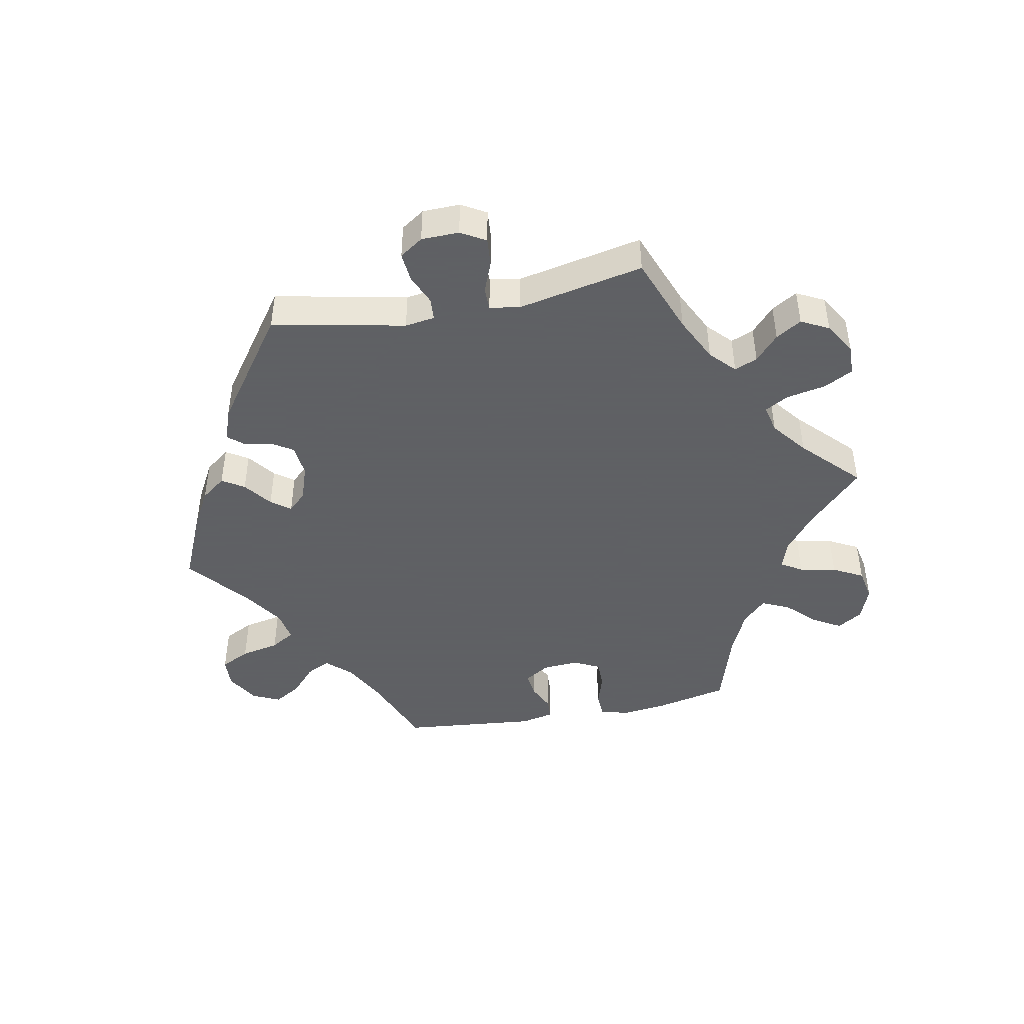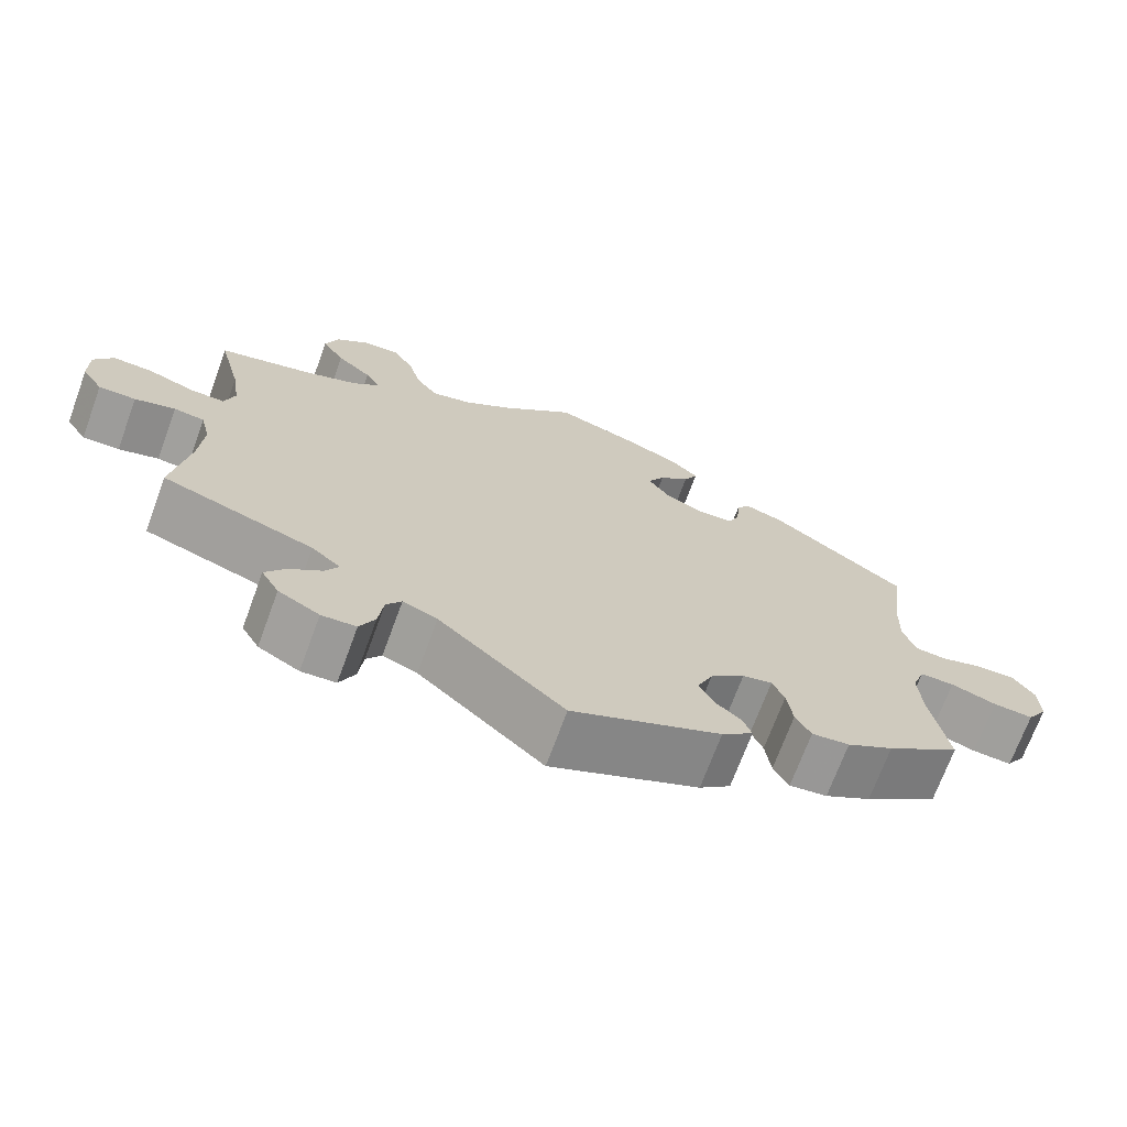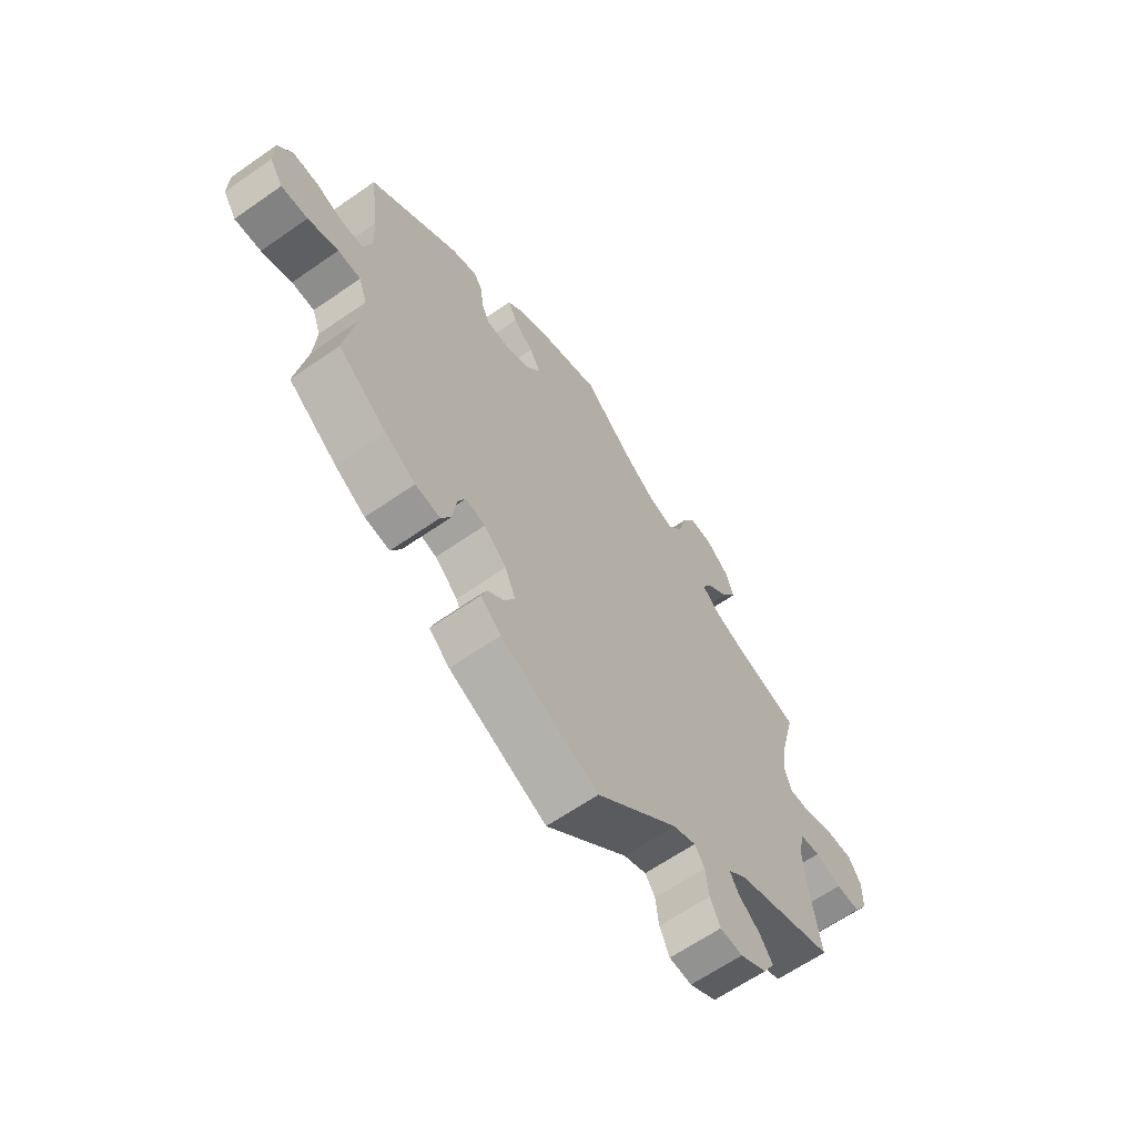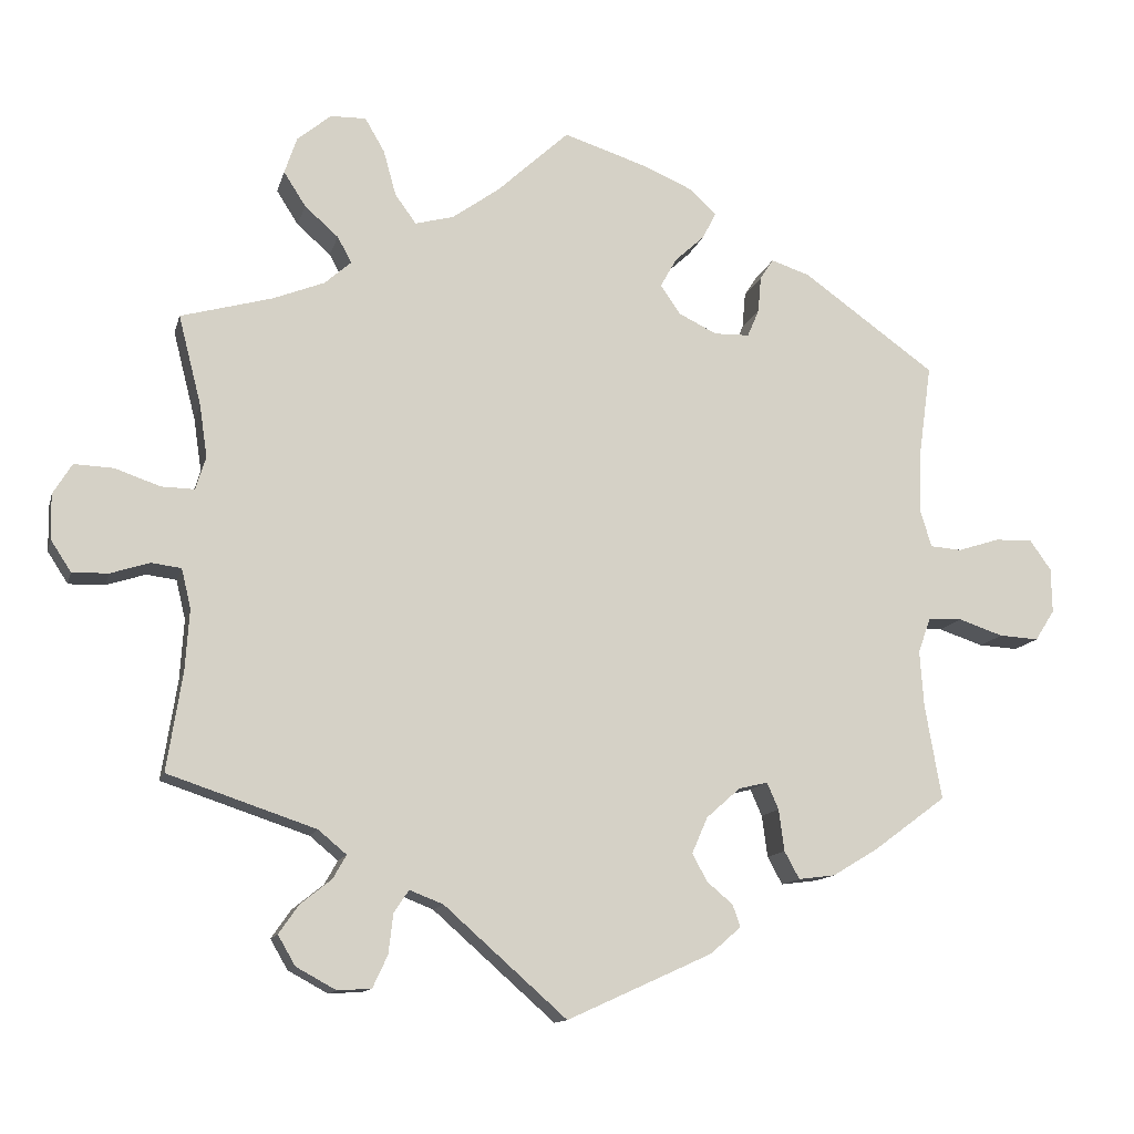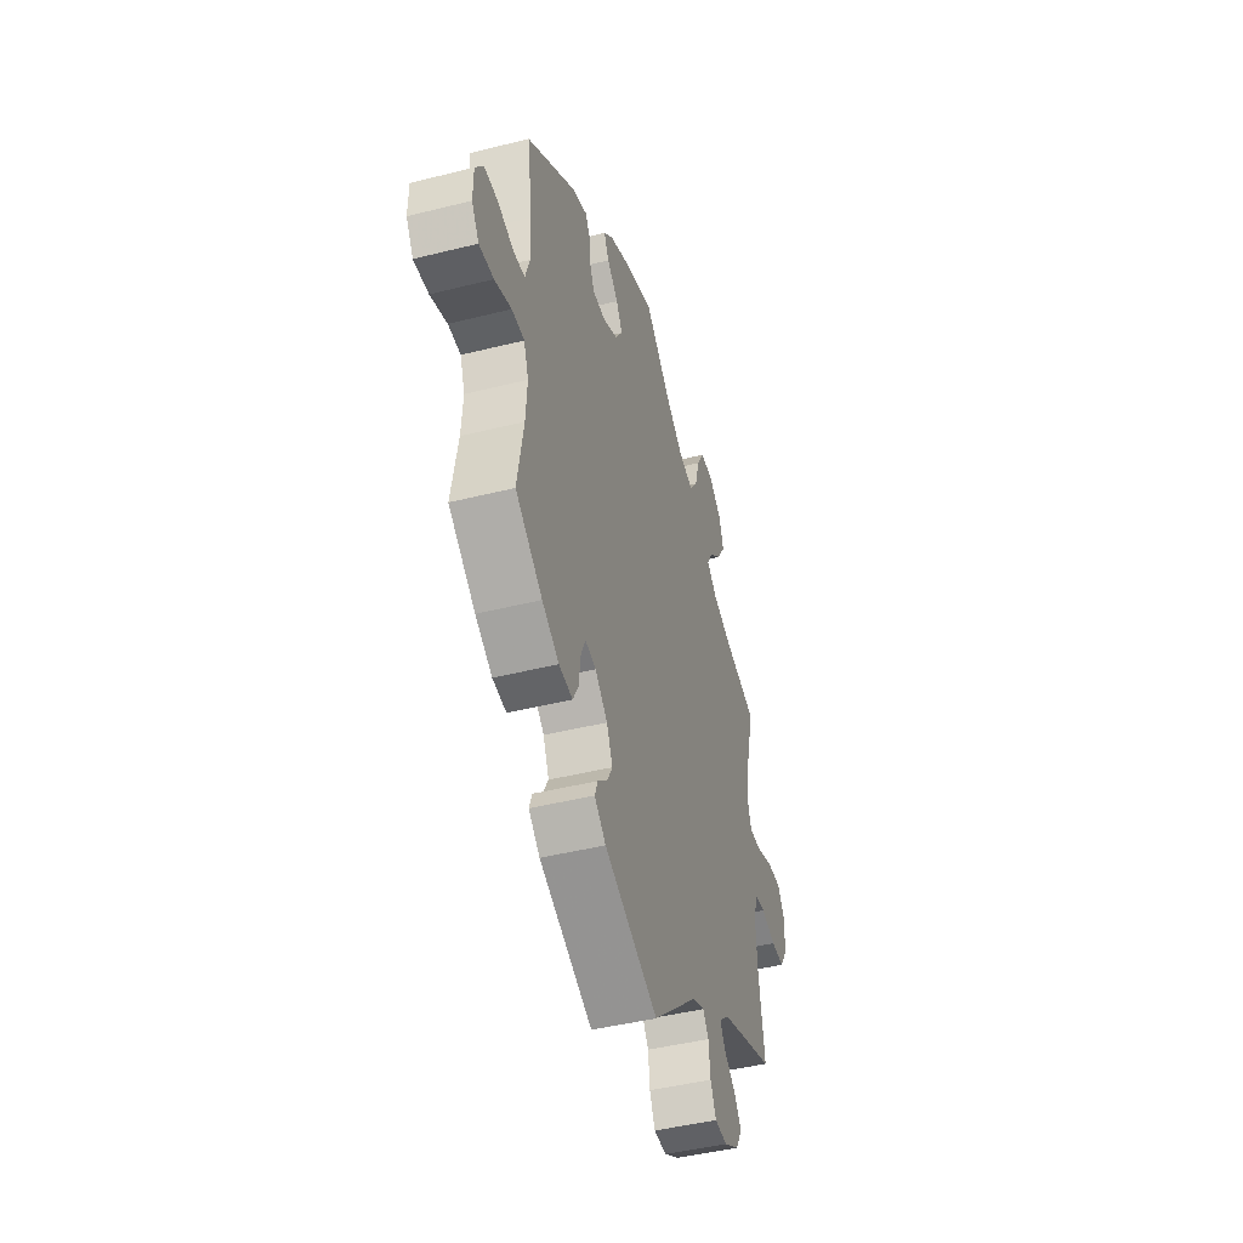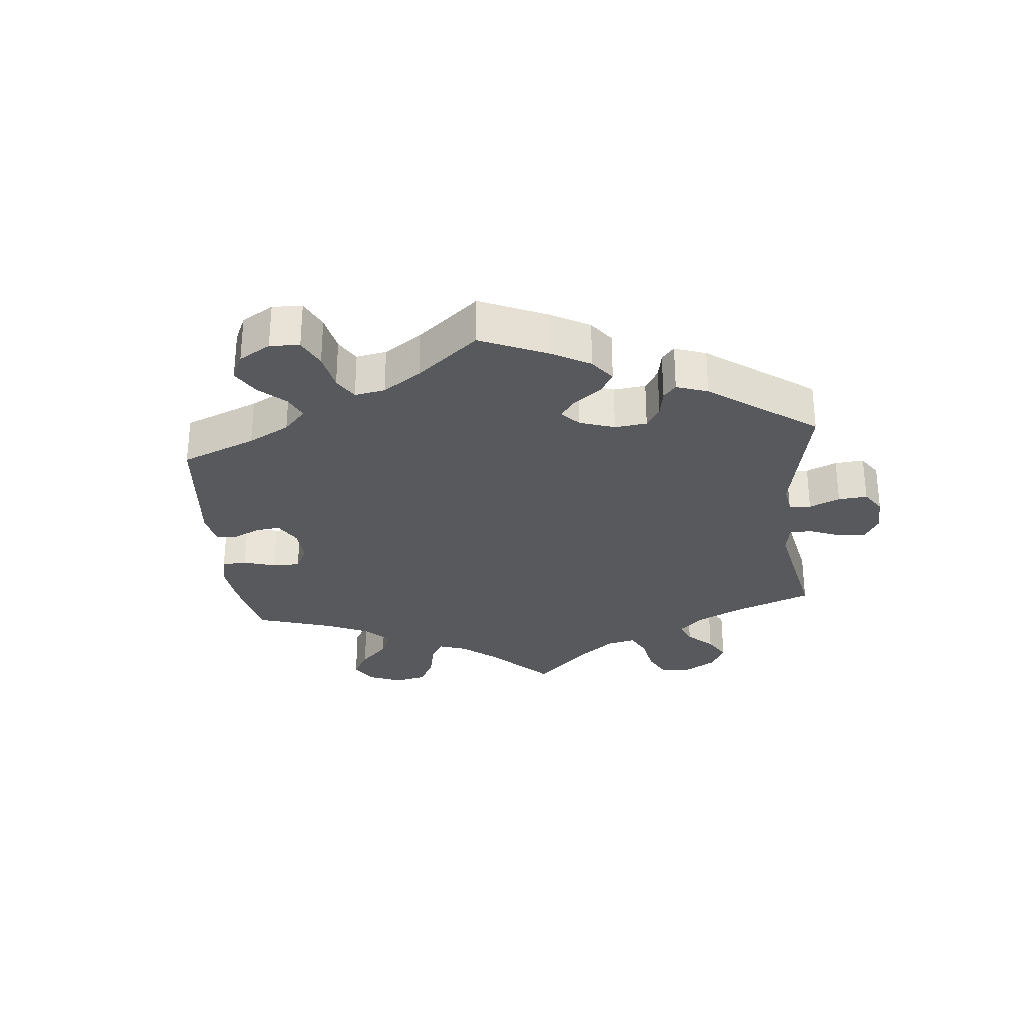
<metadata>
{"format":"obj","ext":"obj","renderer":"f3d","projection":"perspective","resolution":1024,"background":"white","views":[{"elev":-45.3,"azim":-139.1,"up":"+Y"},{"elev":-70.5,"azim":-20.2,"up":"+Z"},{"elev":-63.4,"azim":125.2,"up":"+Z"},{"elev":-12.5,"azim":-13.6,"up":"+Z"},{"elev":-44.5,"azim":106.3,"up":"+Z"},{"elev":-29.6,"azim":125.7,"up":"+Y"}]}
</metadata>
<code>
v -0.385 0.07 0.321
v -0.319 0.07 0.347
v -0.285 0.07 0.377
v -0.303 0.07 0.41
v -0.346 0.07 0.448
v -0.374 0.07 0.492
v -0.358 0.07 0.539
v -0.315 0.07 0.574
v -0.27 0.07 0.575
v -0.245 0.07 0.532
v -0.229 0.07 0.474
v -0.202 0.07 0.437
v -0.153 0.07 0.45
v -0.093 0.07 0.493
v -0.001 0.07 0.578
v 0.108 0.07 0.543
v 0.17 0.07 0.516
v 0.203 0.07 0.485
v 0.186 0.07 0.451
v 0.148 0.07 0.416
v 0.127 0.07 0.379
v 0.152 0.07 0.342
v 0.201 0.07 0.318
v 0.246 0.07 0.319
v 0.261 0.07 0.354
v 0.265 0.07 0.4
v 0.282 0.07 0.426
v 0.331 0.07 0.41
v 0.5 0.07 0.289
v 0.483 0.07 0.166
v 0.481 0.07 0.094
v 0.496 0.07 0.046
v 0.536 0.07 0.043
v 0.589 0.07 0.06
v 0.637 0.07 0.061
v 0.664 0.07 0.023
v 0.665 0.07 -0.034
v 0.64 0.07 -0.073
v 0.59 0.07 -0.07
v 0.533 0.07 -0.051
v 0.49 0.07 -0.052
v 0.474 0.07 -0.097
v 0.479 0.07 -0.168
v 0.5 0.07 -0.289
v 0.408 0.07 -0.357
v 0.35 0.07 -0.392
v 0.303 0.07 -0.398
v 0.284 0.07 -0.363
v 0.277 0.07 -0.31
v 0.262 0.07 -0.276
v 0.225 0.07 -0.285
v 0.182 0.07 -0.323
v 0.162 0.07 -0.369
v 0.181 0.07 -0.404
v 0.214 0.07 -0.432
v 0.224 0.07 -0.46
v 0.185 0.07 -0.494
v 0 0.07 -0.578
v -0.156 0.07 -0.44
v -0.199 0.07 -0.423
v -0.218 0.07 -0.451
v -0.224 0.07 -0.502
v -0.243 0.07 -0.543
v -0.286 0.07 -0.546
v -0.337 0.07 -0.518
v -0.359 0.07 -0.48
v -0.334 0.07 -0.444
v -0.294 0.07 -0.412
v -0.277 0.07 -0.382
v -0.313 0.07 -0.352
v -0.501 0.07 -0.289
v -0.481 0.07 -0.162
v -0.476 0.07 -0.085
v -0.488 0.07 -0.035
v -0.526 0.07 -0.03
v -0.576 0.07 -0.046
v -0.622 0.07 -0.047
v -0.648 0.07 -0.007
v -0.649 0.07 0.05
v -0.625 0.07 0.089
v -0.575 0.07 0.087
v -0.517 0.07 0.067
v -0.475 0.07 0.066
v -0.462 0.07 0.108
v -0.472 0.07 0.175
v -0.501 0.07 0.289
v -0.385 0 0.321
v -0.319 0 0.347
v -0.285 0 0.377
v -0.303 0 0.41
v -0.346 0 0.448
v -0.374 0 0.492
v -0.358 0 0.539
v -0.315 0 0.574
v -0.27 0 0.575
v -0.245 0 0.532
v -0.229 0 0.474
v -0.202 0 0.437
v -0.153 0 0.45
v -0.093 0 0.493
v -0.001 0 0.578
v 0.108 0 0.543
v 0.17 0 0.516
v 0.203 0 0.485
v 0.186 0 0.451
v 0.148 0 0.416
v 0.127 0 0.379
v 0.152 0 0.342
v 0.201 0 0.318
v 0.246 0 0.319
v 0.261 0 0.354
v 0.265 0 0.4
v 0.282 0 0.426
v 0.331 0 0.41
v 0.5 0 0.289
v 0.483 0 0.166
v 0.481 0 0.094
v 0.496 0 0.046
v 0.536 0 0.043
v 0.589 0 0.06
v 0.637 0 0.061
v 0.664 0 0.023
v 0.665 0 -0.034
v 0.64 0 -0.073
v 0.59 0 -0.07
v 0.533 0 -0.051
v 0.49 0 -0.052
v 0.474 0 -0.097
v 0.479 0 -0.168
v 0.5 0 -0.289
v 0.408 0 -0.357
v 0.35 0 -0.392
v 0.303 0 -0.398
v 0.284 0 -0.363
v 0.277 0 -0.31
v 0.262 0 -0.276
v 0.225 0 -0.285
v 0.182 0 -0.323
v 0.162 0 -0.369
v 0.181 0 -0.404
v 0.214 0 -0.432
v 0.224 0 -0.46
v 0.185 0 -0.494
v 0 0 -0.578
v -0.156 0 -0.44
v -0.199 0 -0.423
v -0.218 0 -0.451
v -0.224 0 -0.502
v -0.243 0 -0.543
v -0.286 0 -0.546
v -0.337 0 -0.518
v -0.359 0 -0.48
v -0.334 0 -0.444
v -0.294 0 -0.412
v -0.277 0 -0.382
v -0.313 0 -0.352
v -0.501 0 -0.289
v -0.481 0 -0.162
v -0.476 0 -0.085
v -0.488 0 -0.035
v -0.526 0 -0.03
v -0.576 0 -0.046
v -0.622 0 -0.047
v -0.648 0 -0.007
v -0.649 0 0.05
v -0.625 0 0.089
v -0.575 0 0.087
v -0.517 0 0.067
v -0.475 0 0.066
v -0.462 0 0.108
v -0.472 0 0.175
v -0.501 0 0.289
f 85 86 1
f 84 85 1 2
f 83 84 2 3
f 79 80 81 82
f 79 82 83
f 78 79 83
f 75 76 77 78
f 74 75 78 83
f 73 74 83 3
f 70 71 72
f 69 70 72 73
f 65 66 67 68
f 65 68 69
f 64 65 69
f 61 62 63 64
f 60 61 64 69
f 59 60 69 73
f 54 55 56 57
f 53 54 57 58
f 52 53 58 59
f 46 47 48 49
f 46 49 50
f 43 44 45 46
f 42 43 46 50
f 41 42 50 51
f 37 38 39 40
f 37 40 41
f 36 37 41
f 33 34 35 36
f 32 33 36 41
f 31 32 41 51
f 27 28 29 30
f 25 26 27 30
f 24 25 30 31
f 23 24 31 51
f 17 18 19 20
f 17 20 21
f 14 15 16 17
f 13 14 17 21
f 12 13 21 22
f 8 9 10 11
f 8 11 12
f 7 8 12
f 4 5 6 7
f 3 4 7 12
f 51 52 59 73
f 22 23 51 73
f 3 12 22 73
f 87 172 171
f 88 87 171 170
f 89 88 170 169
f 168 167 166 165
f 169 168 165
f 169 165 164
f 164 163 162 161
f 169 164 161 160
f 89 169 160 159
f 158 157 156
f 159 158 156 155
f 154 153 152 151
f 155 154 151
f 155 151 150
f 150 149 148 147
f 155 150 147 146
f 159 155 146 145
f 143 142 141 140
f 144 143 140 139
f 145 144 139 138
f 135 134 133 132
f 136 135 132
f 132 131 130 129
f 136 132 129 128
f 137 136 128 127
f 126 125 124 123
f 127 126 123
f 127 123 122
f 122 121 120 119
f 127 122 119 118
f 137 127 118 117
f 116 115 114 113
f 116 113 112 111
f 117 116 111 110
f 137 117 110 109
f 106 105 104 103
f 107 106 103
f 103 102 101 100
f 107 103 100 99
f 108 107 99 98
f 97 96 95 94
f 98 97 94
f 98 94 93
f 93 92 91 90
f 98 93 90 89
f 159 145 138 137
f 159 137 109 108
f 159 108 98 89
f 1 87 88 2
f 2 88 89 3
f 3 89 90 4
f 4 90 91 5
f 5 91 92 6
f 6 92 93 7
f 7 93 94 8
f 8 94 95 9
f 9 95 96 10
f 10 96 97 11
f 11 97 98 12
f 12 98 99 13
f 13 99 100 14
f 14 100 101 15
f 15 101 102 16
f 16 102 103 17
f 17 103 104 18
f 18 104 105 19
f 19 105 106 20
f 20 106 107 21
f 21 107 108 22
f 22 108 109 23
f 23 109 110 24
f 24 110 111 25
f 25 111 112 26
f 26 112 113 27
f 27 113 114 28
f 28 114 115 29
f 29 115 116 30
f 30 116 117 31
f 31 117 118 32
f 32 118 119 33
f 33 119 120 34
f 34 120 121 35
f 35 121 122 36
f 36 122 123 37
f 37 123 124 38
f 38 124 125 39
f 39 125 126 40
f 40 126 127 41
f 41 127 128 42
f 42 128 129 43
f 43 129 130 44
f 44 130 131 45
f 45 131 132 46
f 46 132 133 47
f 47 133 134 48
f 48 134 135 49
f 49 135 136 50
f 50 136 137 51
f 51 137 138 52
f 52 138 139 53
f 53 139 140 54
f 54 140 141 55
f 55 141 142 56
f 56 142 143 57
f 57 143 144 58
f 58 144 145 59
f 59 145 146 60
f 60 146 147 61
f 61 147 148 62
f 62 148 149 63
f 63 149 150 64
f 64 150 151 65
f 65 151 152 66
f 66 152 153 67
f 67 153 154 68
f 68 154 155 69
f 69 155 156 70
f 70 156 157 71
f 71 157 158 72
f 72 158 159 73
f 73 159 160 74
f 74 160 161 75
f 75 161 162 76
f 76 162 163 77
f 77 163 164 78
f 78 164 165 79
f 79 165 166 80
f 80 166 167 81
f 81 167 168 82
f 82 168 169 83
f 83 169 170 84
f 84 170 171 85
f 85 171 172 86
f 86 172 87 1

</code>
